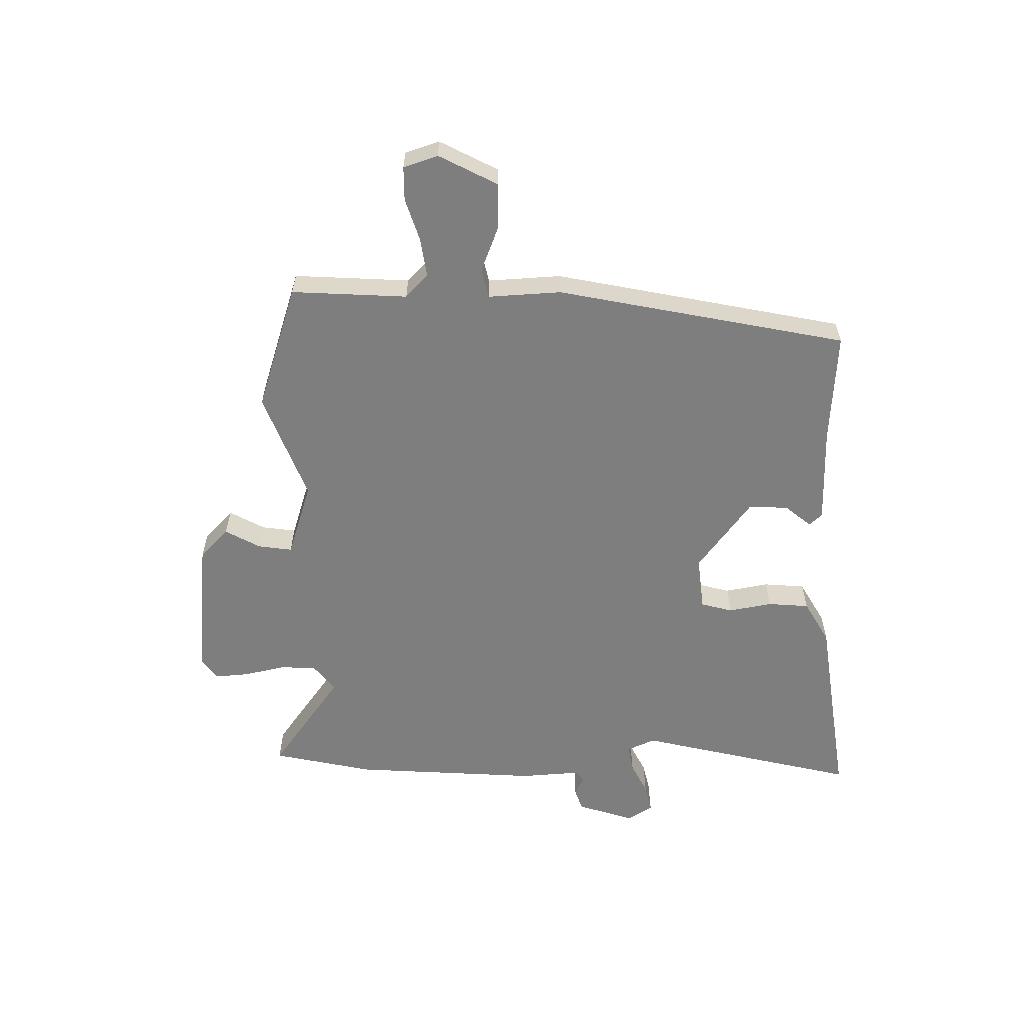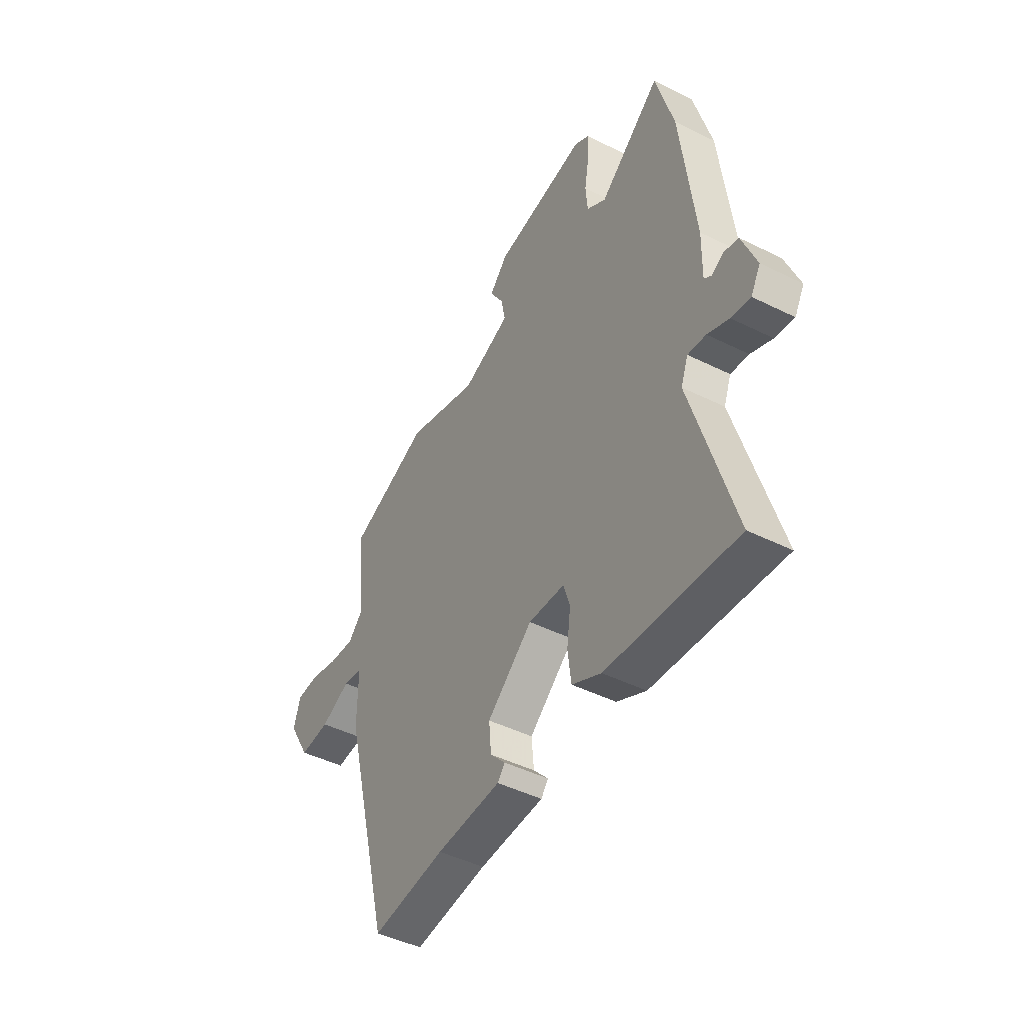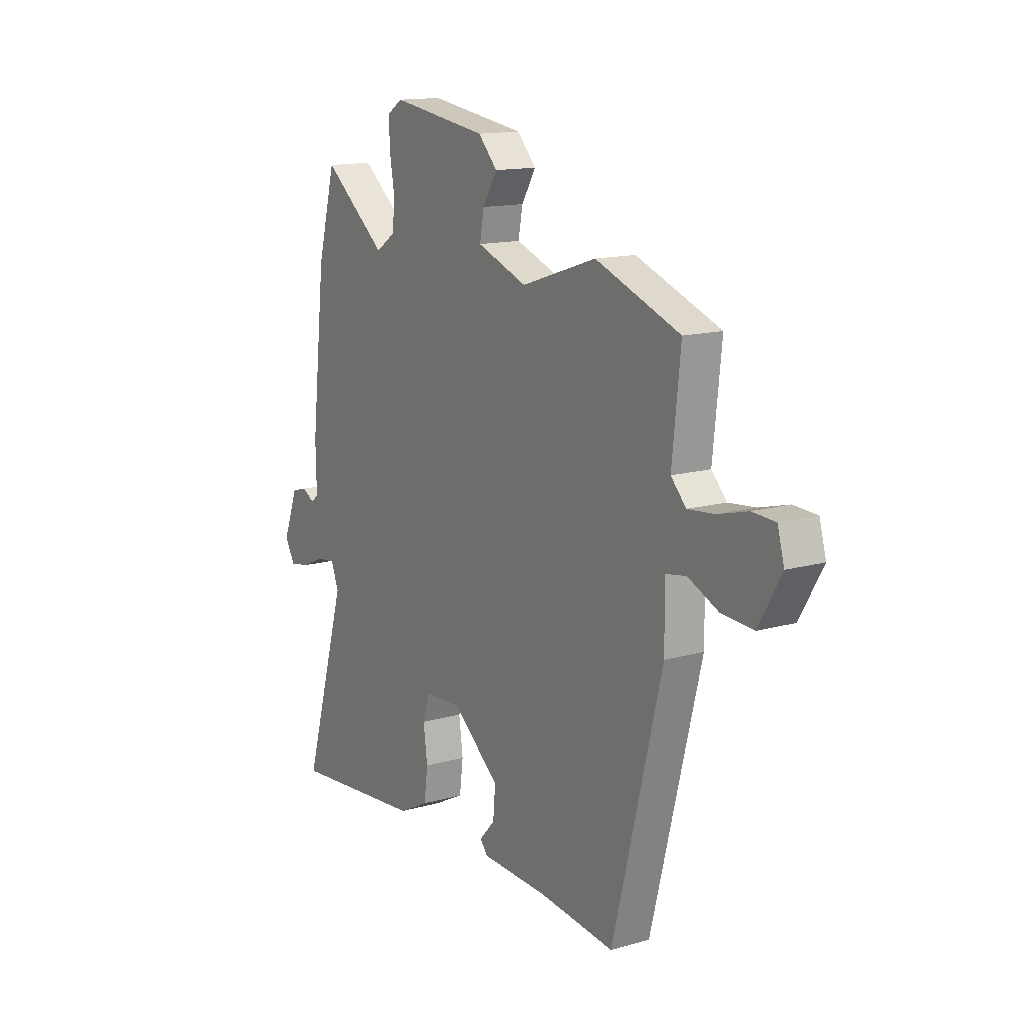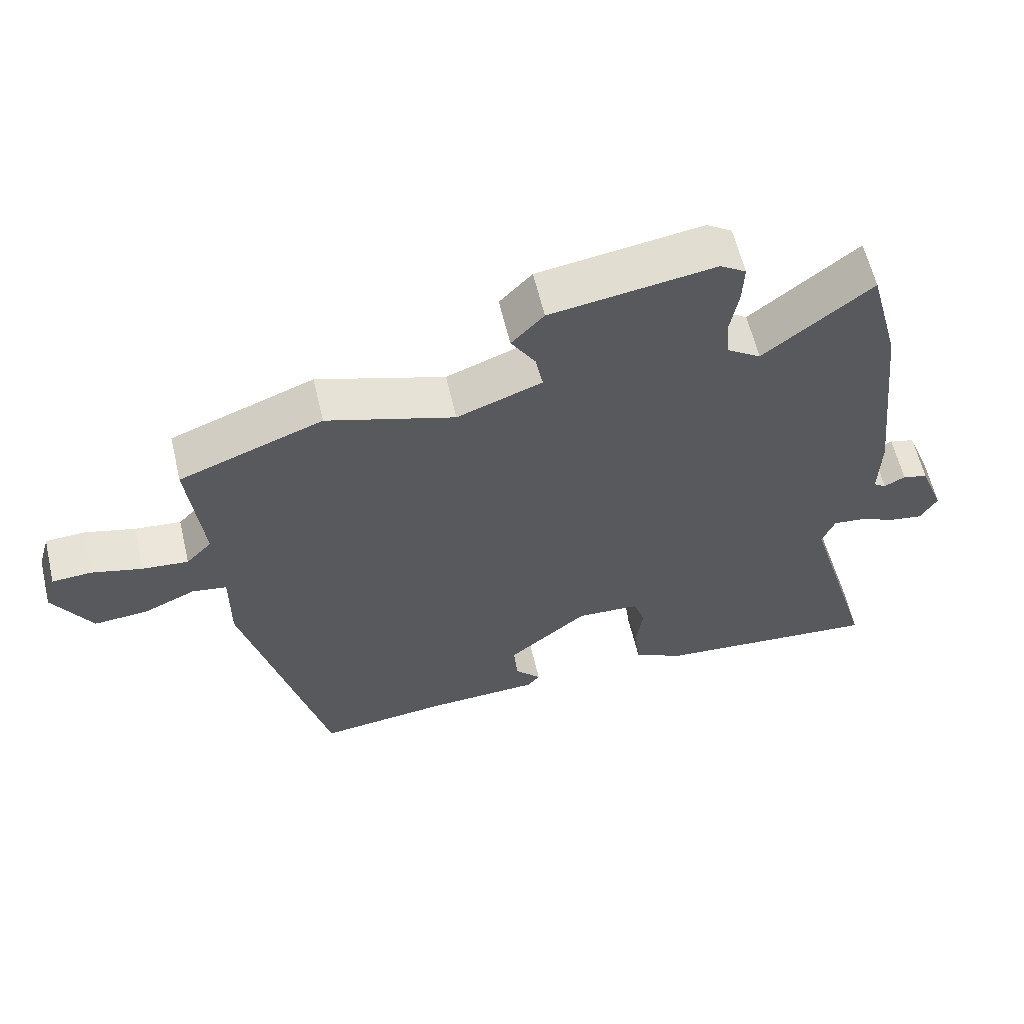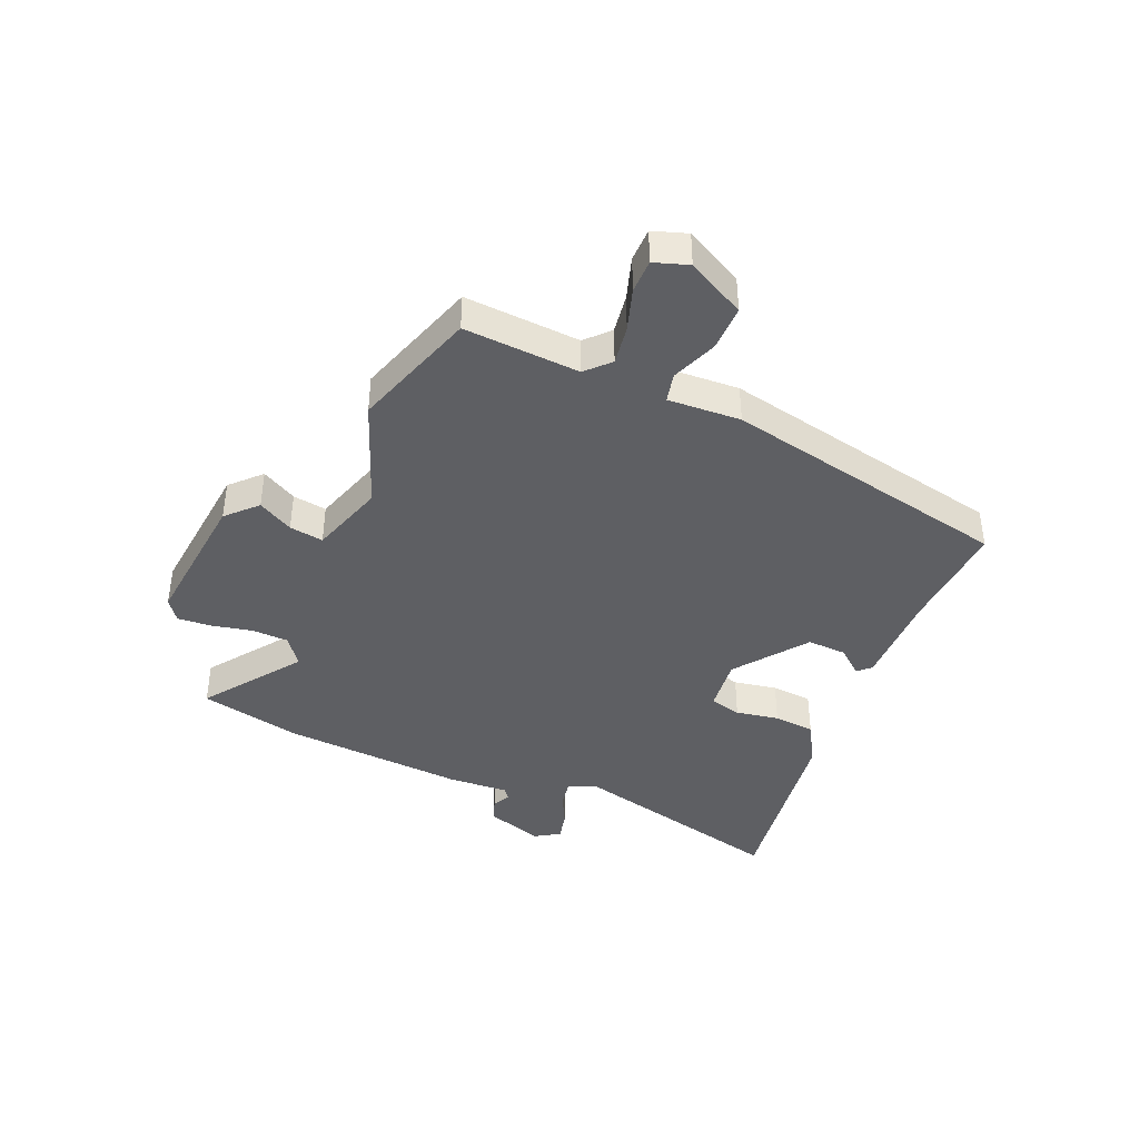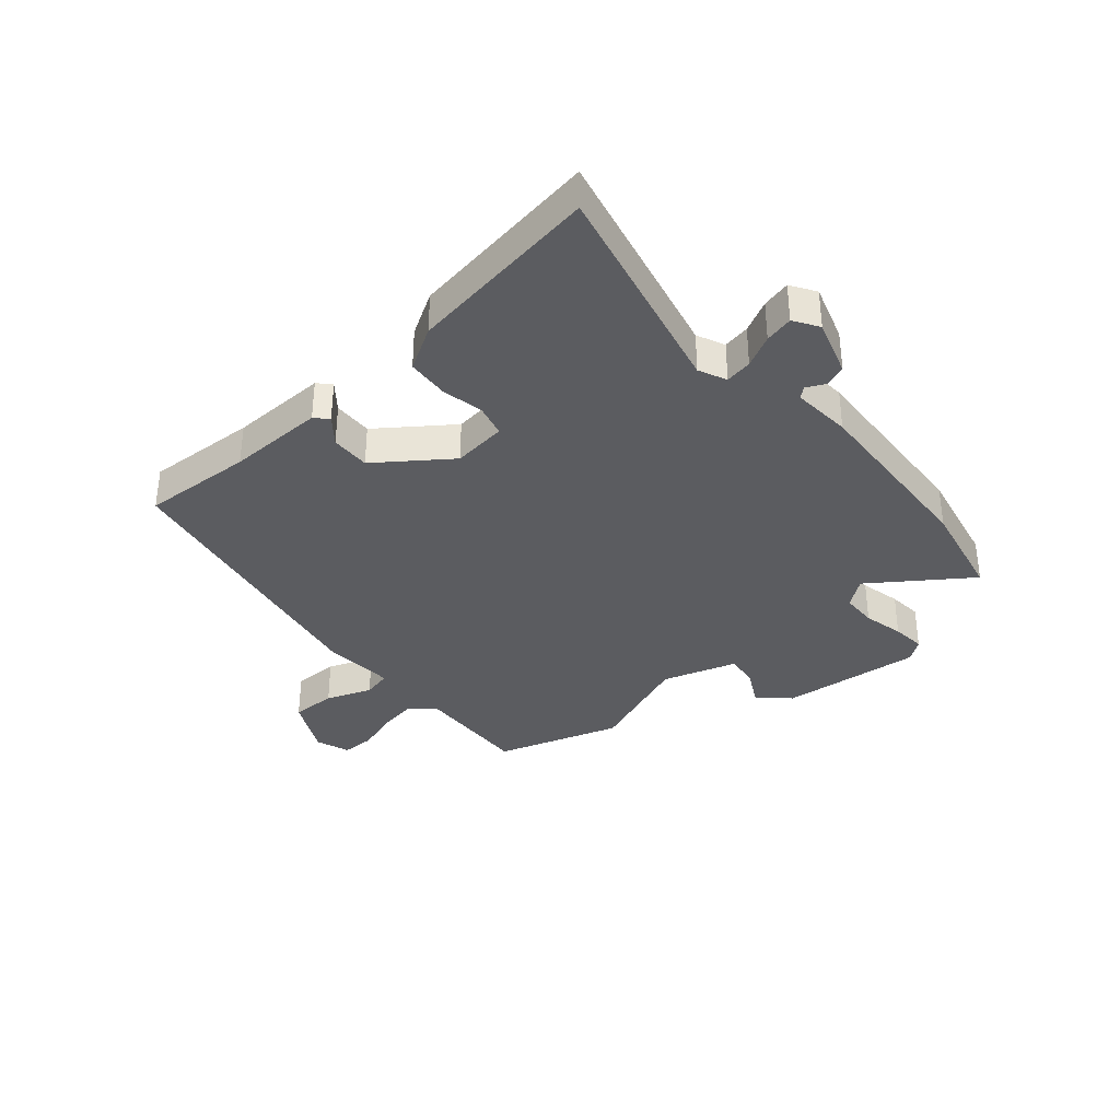
<metadata>
{"format":"obj","ext":"obj","renderer":"f3d","projection":"perspective","resolution":1024,"background":"white","views":[{"elev":-59.5,"azim":93.5,"up":"+Y"},{"elev":-46.1,"azim":-119.6,"up":"+Z"},{"elev":14.1,"azim":57.9,"up":"+Z"},{"elev":60.8,"azim":166.7,"up":"+Z"},{"elev":-41.2,"azim":69.5,"up":"+Y"},{"elev":-35.2,"azim":-136.2,"up":"+Y"}]}
</metadata>
<code>
v -0.583 0.07 -0.498
v -0.474 0.07 -0.124
v -0.493 0.07 -0.075
v -0.54 0.07 -0.081
v -0.596 0.07 -0.106
v -0.646 0.07 -0.115
v -0.671 0.07 -0.071
v -0.634 0.07 0.026
v -0.596 0.07 0.037
v -0.565 0.07 0.02
v -0.546 0.07 0.034
v -0.548 0.07 0.137
v -0.512 0.07 0.456
v -0.466 0.07 0.628
v -0.306 0.07 0.501
v -0.256 0.07 0.535
v -0.251 0.07 0.597
v -0.263 0.07 0.668
v -0.265 0.07 0.727
v -0.227 0.07 0.752
v 0.016 0.07 0.716
v 0.064 0.07 0.665
v 0.028 0.07 0.606
v 0.017 0.07 0.548
v 0.143 0.07 0.501
v 0.332 0.07 0.563
v 0.544 0.07 0.483
v 0.523 0.07 0.284
v 0.561 0.07 0.244
v 0.629 0.07 0.251
v 0.703 0.07 0.271
v 0.761 0.07 0.268
v 0.778 0.07 0.208
v 0.721 0.07 0.11
v 0.642 0.07 0.115
v 0.565 0.07 0.149
v 0.514 0.07 0.14
v 0.515 0.07 0.014
v 0.391 0.07 -0.479
v 0.2 0.07 -0.458
v 0.032 0.07 -0.452
v 0.013 0.07 -0.429
v 0.052 0.07 -0.386
v 0.058 0.07 -0.318
v -0.06 0.07 -0.221
v -0.154 0.07 -0.227
v -0.171 0.07 -0.281
v -0.161 0.07 -0.356
v -0.17 0.07 -0.427
v -0.246 0.07 -0.466
v -0.583 0 -0.498
v -0.474 0 -0.124
v -0.493 0 -0.075
v -0.54 0 -0.081
v -0.596 0 -0.106
v -0.646 0 -0.115
v -0.671 0 -0.071
v -0.634 0 0.026
v -0.596 0 0.037
v -0.565 0 0.02
v -0.546 0 0.034
v -0.548 0 0.137
v -0.512 0 0.456
v -0.466 0 0.628
v -0.306 0 0.501
v -0.256 0 0.535
v -0.251 0 0.597
v -0.263 0 0.668
v -0.265 0 0.727
v -0.227 0 0.752
v 0.016 0 0.716
v 0.064 0 0.665
v 0.028 0 0.606
v 0.017 0 0.548
v 0.143 0 0.501
v 0.332 0 0.563
v 0.544 0 0.483
v 0.523 0 0.284
v 0.561 0 0.244
v 0.629 0 0.251
v 0.703 0 0.271
v 0.761 0 0.268
v 0.778 0 0.208
v 0.721 0 0.11
v 0.642 0 0.115
v 0.565 0 0.149
v 0.514 0 0.14
v 0.515 0 0.014
v 0.391 0 -0.479
v 0.2 0 -0.458
v 0.032 0 -0.452
v 0.013 0 -0.429
v 0.052 0 -0.386
v 0.058 0 -0.318
v -0.06 0 -0.221
v -0.154 0 -0.227
v -0.171 0 -0.281
v -0.161 0 -0.356
v -0.17 0 -0.427
v -0.246 0 -0.466
f 50 1 2
f 49 50 2
f 48 49 2
f 47 48 2
f 46 47 2 3
f 45 46 3
f 40 41 42 43
f 40 43 44
f 39 40 44
f 38 39 44
f 37 38 44
f 34 35 36
f 33 34 36
f 32 33 36
f 31 32 36
f 30 31 36
f 29 30 36 37
f 37 44 45
f 29 37 45
f 28 29 45
f 28 45 3
f 27 28 3
f 26 27 3
f 25 26 3
f 21 22 23
f 20 21 23
f 19 20 23
f 18 19 23
f 17 18 23
f 16 17 23 24
f 13 14 15
f 12 13 15
f 11 12 15
f 25 3 4
f 24 25 4
f 16 24 4
f 15 16 4
f 11 15 4
f 7 8 9 10
f 7 10 11
f 6 7 11
f 5 6 11
f 4 5 11
f 52 51 100
f 52 100 99
f 52 99 98
f 52 98 97
f 53 52 97 96
f 53 96 95
f 93 92 91 90
f 94 93 90
f 94 90 89
f 94 89 88
f 94 88 87
f 86 85 84
f 86 84 83
f 86 83 82
f 86 82 81
f 86 81 80
f 87 86 80 79
f 95 94 87
f 95 87 79
f 95 79 78
f 53 95 78
f 53 78 77
f 53 77 76
f 53 76 75
f 73 72 71
f 73 71 70
f 73 70 69
f 73 69 68
f 73 68 67
f 74 73 67 66
f 65 64 63
f 65 63 62
f 65 62 61
f 54 53 75
f 54 75 74
f 54 74 66
f 54 66 65
f 54 65 61
f 60 59 58 57
f 61 60 57
f 61 57 56
f 61 56 55
f 61 55 54
f 1 51 52 2
f 2 52 53 3
f 3 53 54 4
f 4 54 55 5
f 5 55 56 6
f 6 56 57 7
f 7 57 58 8
f 8 58 59 9
f 9 59 60 10
f 10 60 61 11
f 11 61 62 12
f 12 62 63 13
f 13 63 64 14
f 14 64 65 15
f 15 65 66 16
f 16 66 67 17
f 17 67 68 18
f 18 68 69 19
f 19 69 70 20
f 20 70 71 21
f 21 71 72 22
f 22 72 73 23
f 23 73 74 24
f 24 74 75 25
f 25 75 76 26
f 26 76 77 27
f 27 77 78 28
f 28 78 79 29
f 29 79 80 30
f 30 80 81 31
f 31 81 82 32
f 32 82 83 33
f 33 83 84 34
f 34 84 85 35
f 35 85 86 36
f 36 86 87 37
f 37 87 88 38
f 38 88 89 39
f 39 89 90 40
f 40 90 91 41
f 41 91 92 42
f 42 92 93 43
f 43 93 94 44
f 44 94 95 45
f 45 95 96 46
f 46 96 97 47
f 47 97 98 48
f 48 98 99 49
f 49 99 100 50
f 50 100 51 1

</code>
